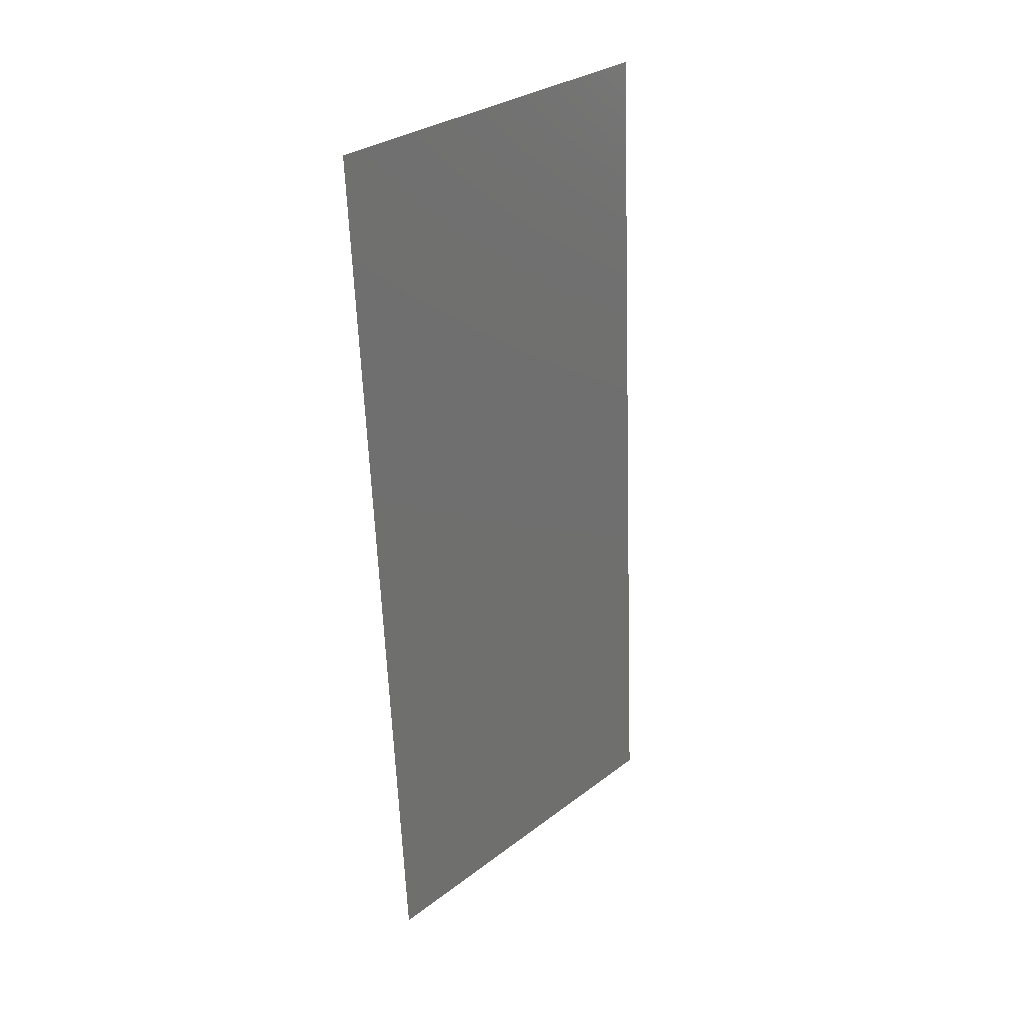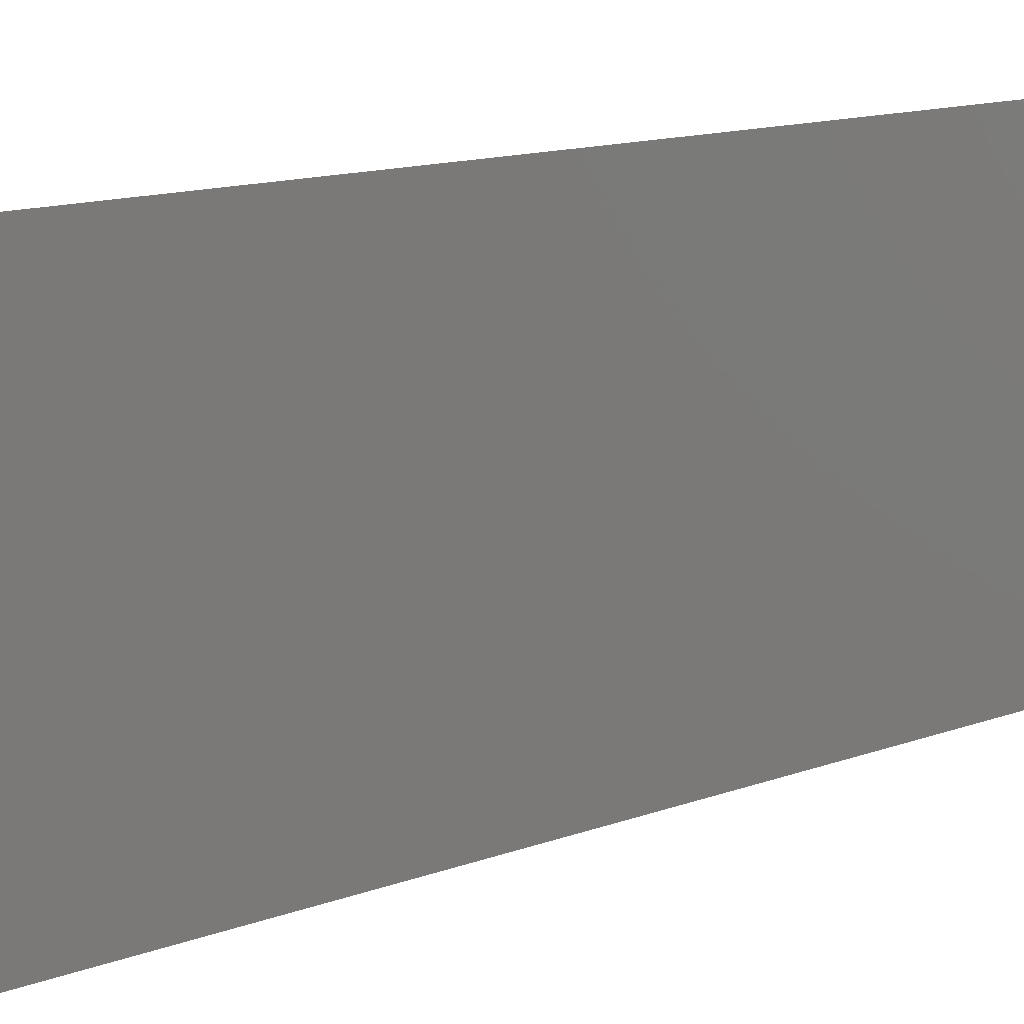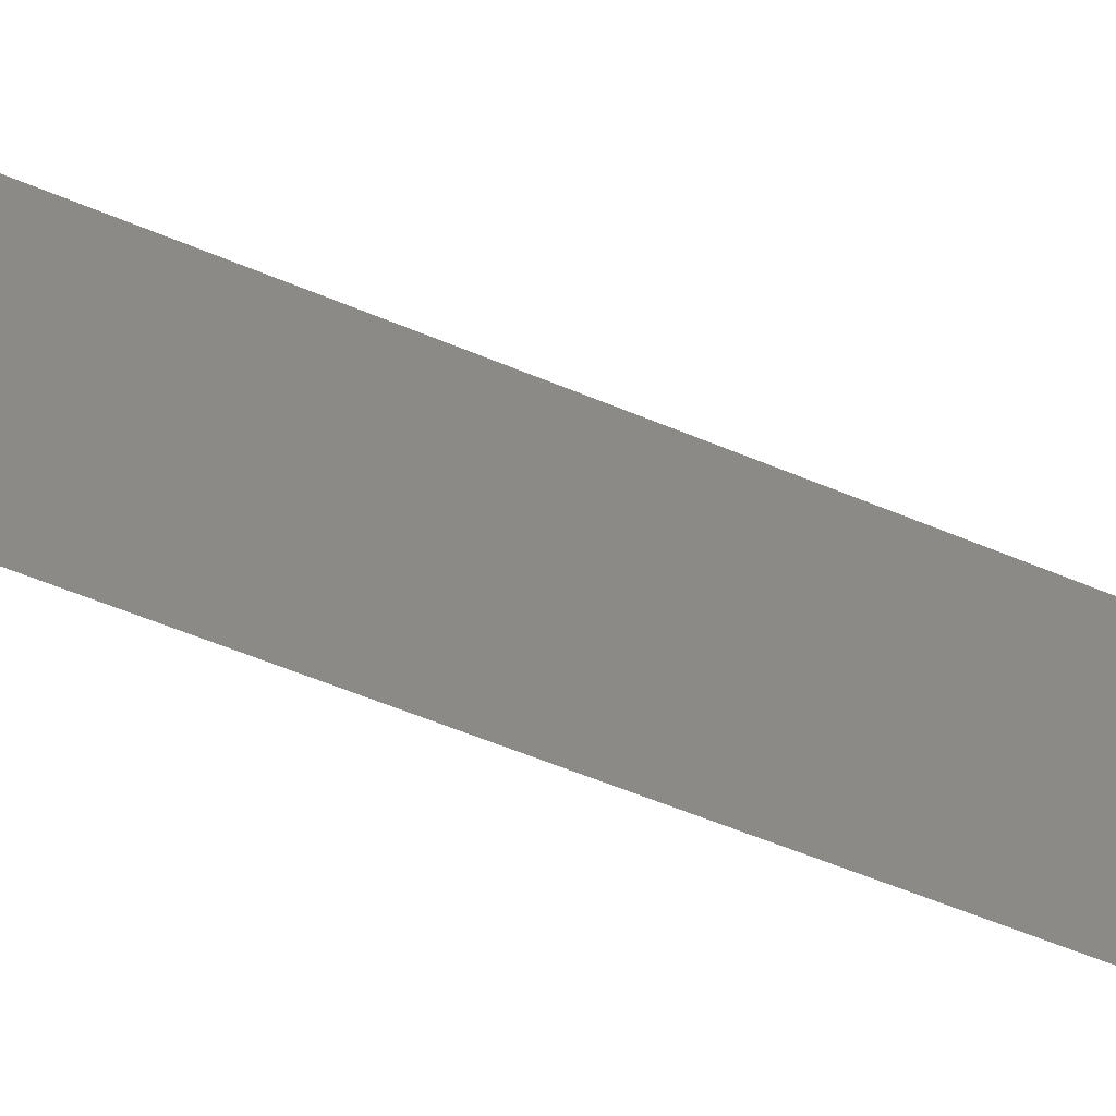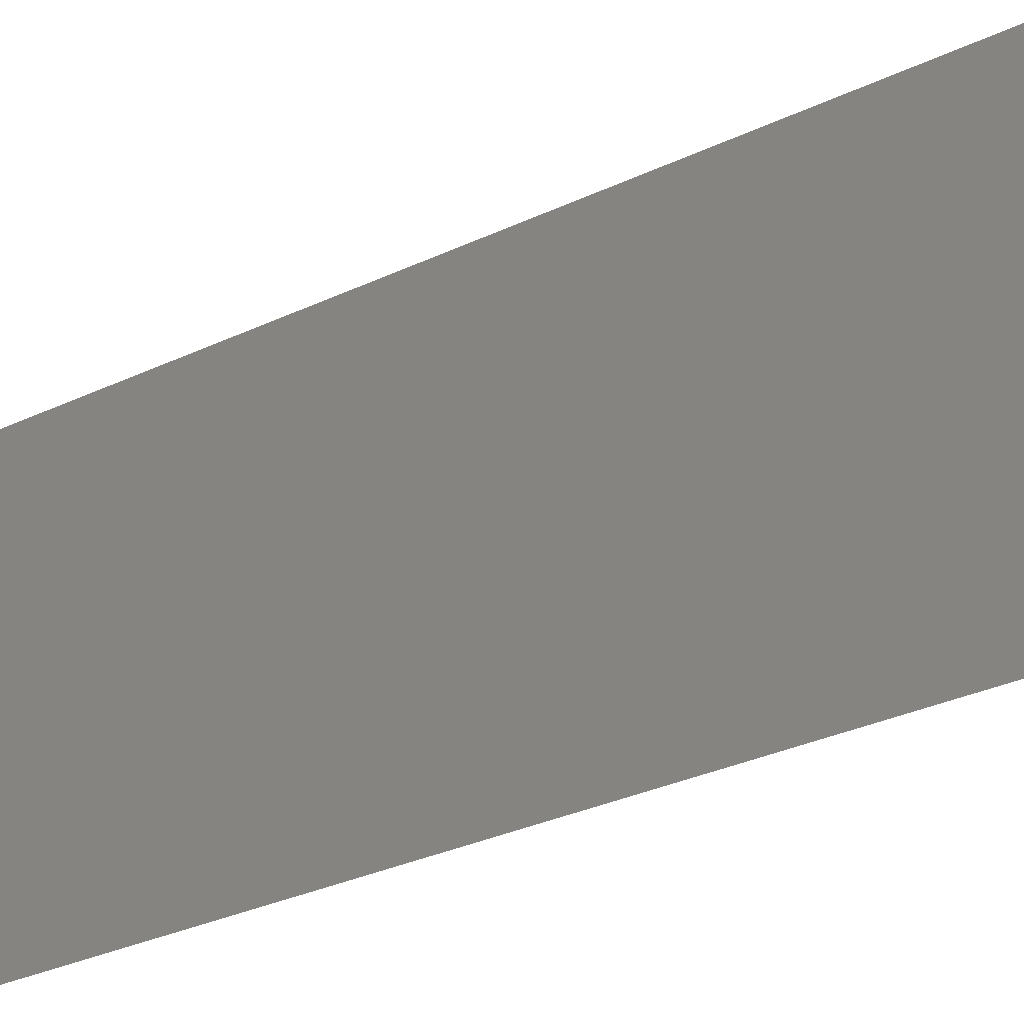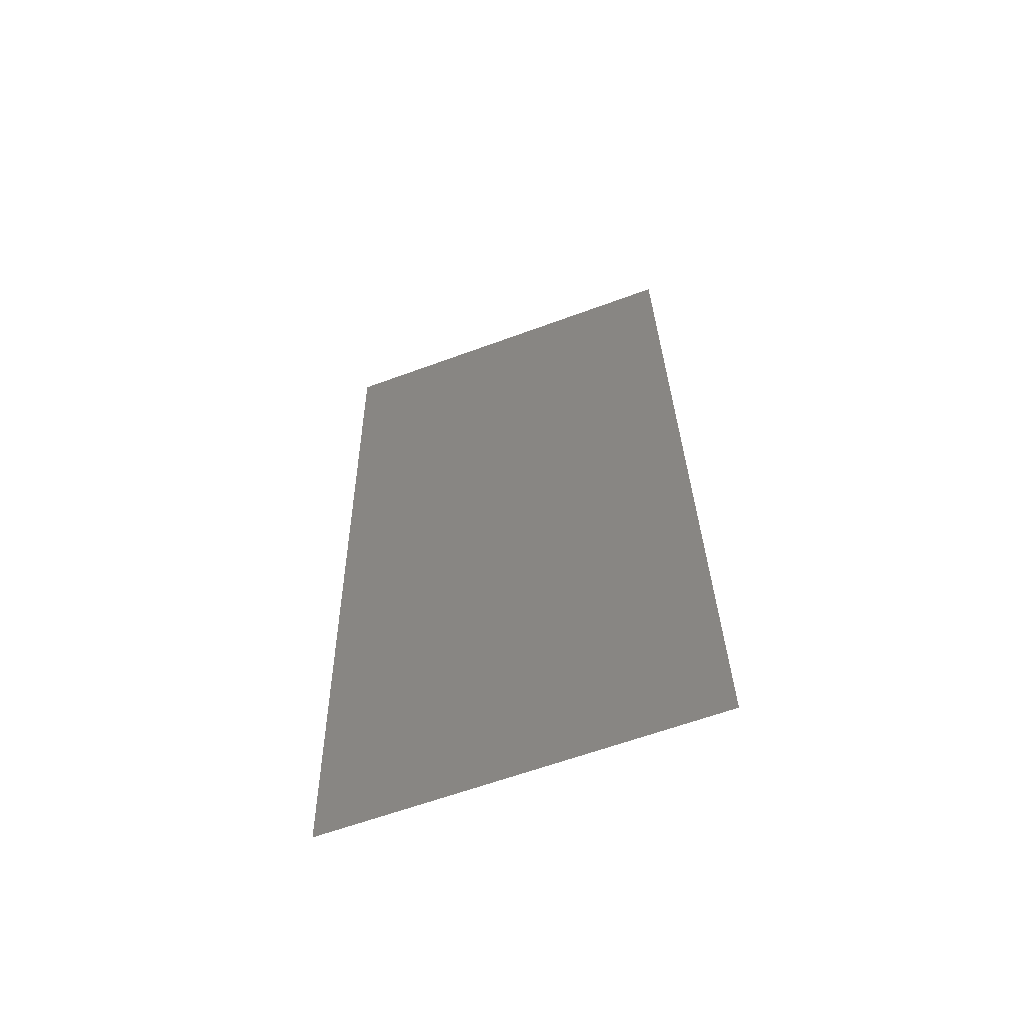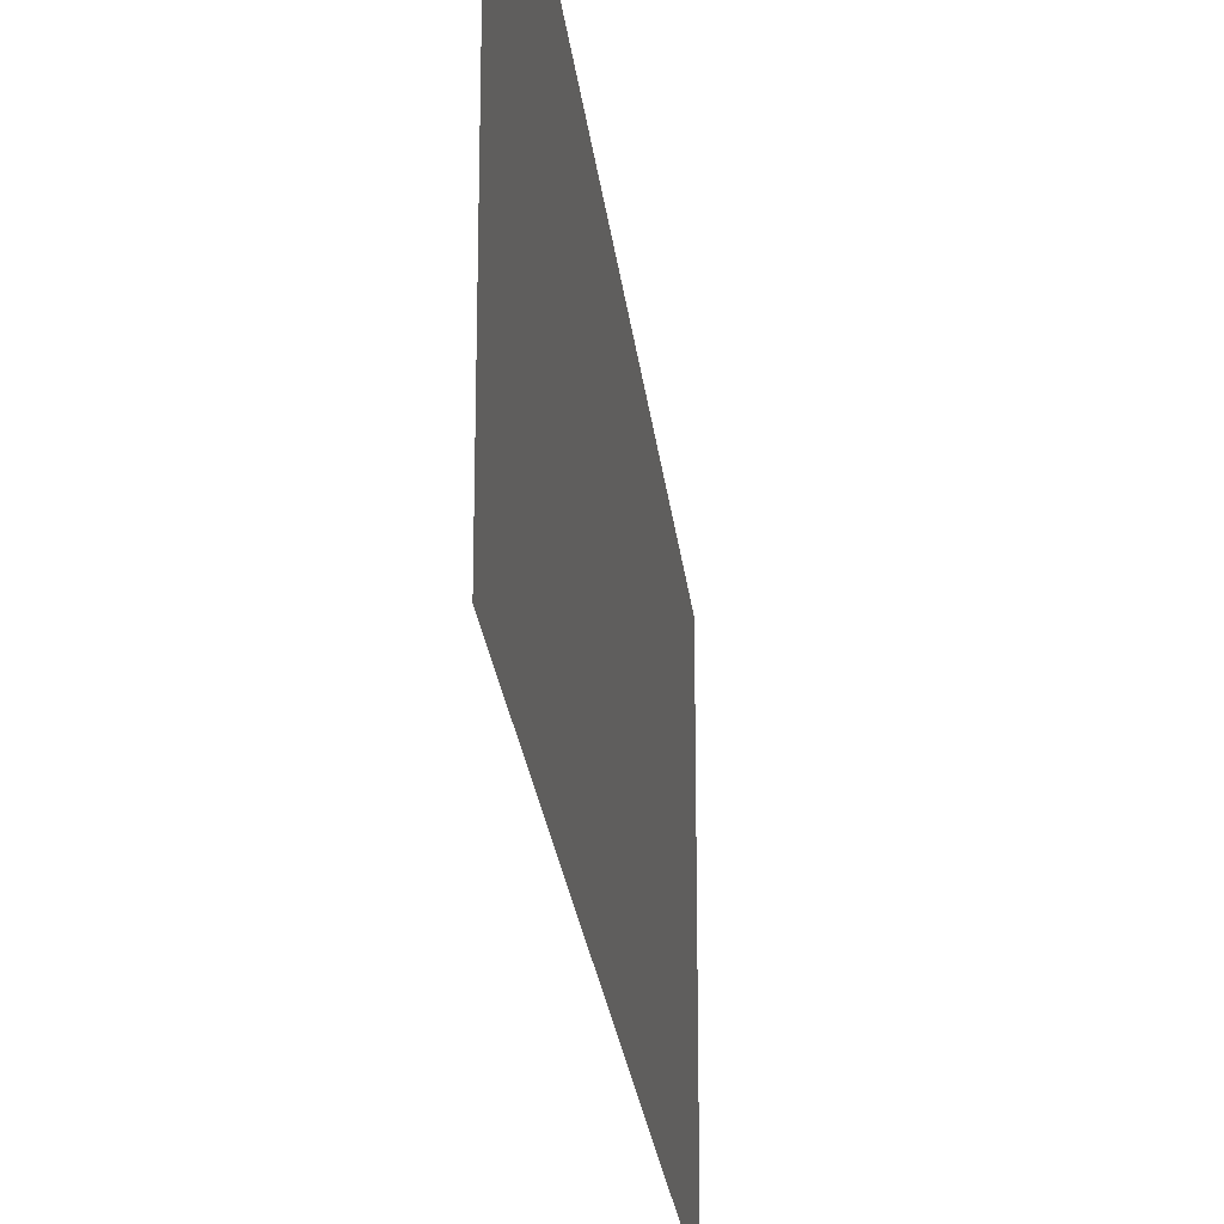
<metadata>
{"format":"stl","ext":"stl","renderer":"f3d","projection":"perspective","resolution":1024,"background":"white","views":[{"elev":30.8,"azim":-137.0,"up":"+Y"},{"elev":13.4,"azim":47.0,"up":"+Z"},{"elev":-61.0,"azim":64.2,"up":"+Z"},{"elev":-32.4,"azim":-59.7,"up":"+Z"},{"elev":-62.3,"azim":110.5,"up":"+Y"},{"elev":-24.2,"azim":3.2,"up":"+Z"}]}
</metadata>
<code>
# stl→obj: 18 verts, 22 faces
v 0.01031 0.04545 0.02
v 0.009875 0.03691 0.01175
v 0.01031 0.04545 0.01
v 0.008 0 0
v 0.008434 0.008537 0.008253
v 0.008 0 0.01
v 0.009154 0.02272 0.02
v 0.009423 0.02801 0.01024
v 0.009731 0.03408 0.02
v 0.009154 0.02272 0
v 0.00889 0.01752 0.009684
v 0.008577 0.01136 0
v 0.008577 0.01136 0.02
v 0.009731 0.03408 0
v 0.01003 0.03998 0.005
v 0.008278 0.005467 0.015
v 0.008 0 0.02
v 0.01031 0.04545 0
f 1 2 3
f 4 5 6
f 7 8 9
f 10 11 12
f 9 2 1
f 12 5 4
f 10 8 11
f 11 8 7
f 13 11 7
f 14 8 10
f 14 15 2
f 13 16 5
f 13 5 11
f 14 2 8
f 17 16 13
f 18 15 14
f 8 2 9
f 11 5 12
f 3 15 18
f 6 16 17
f 2 15 3
f 5 16 6

</code>
